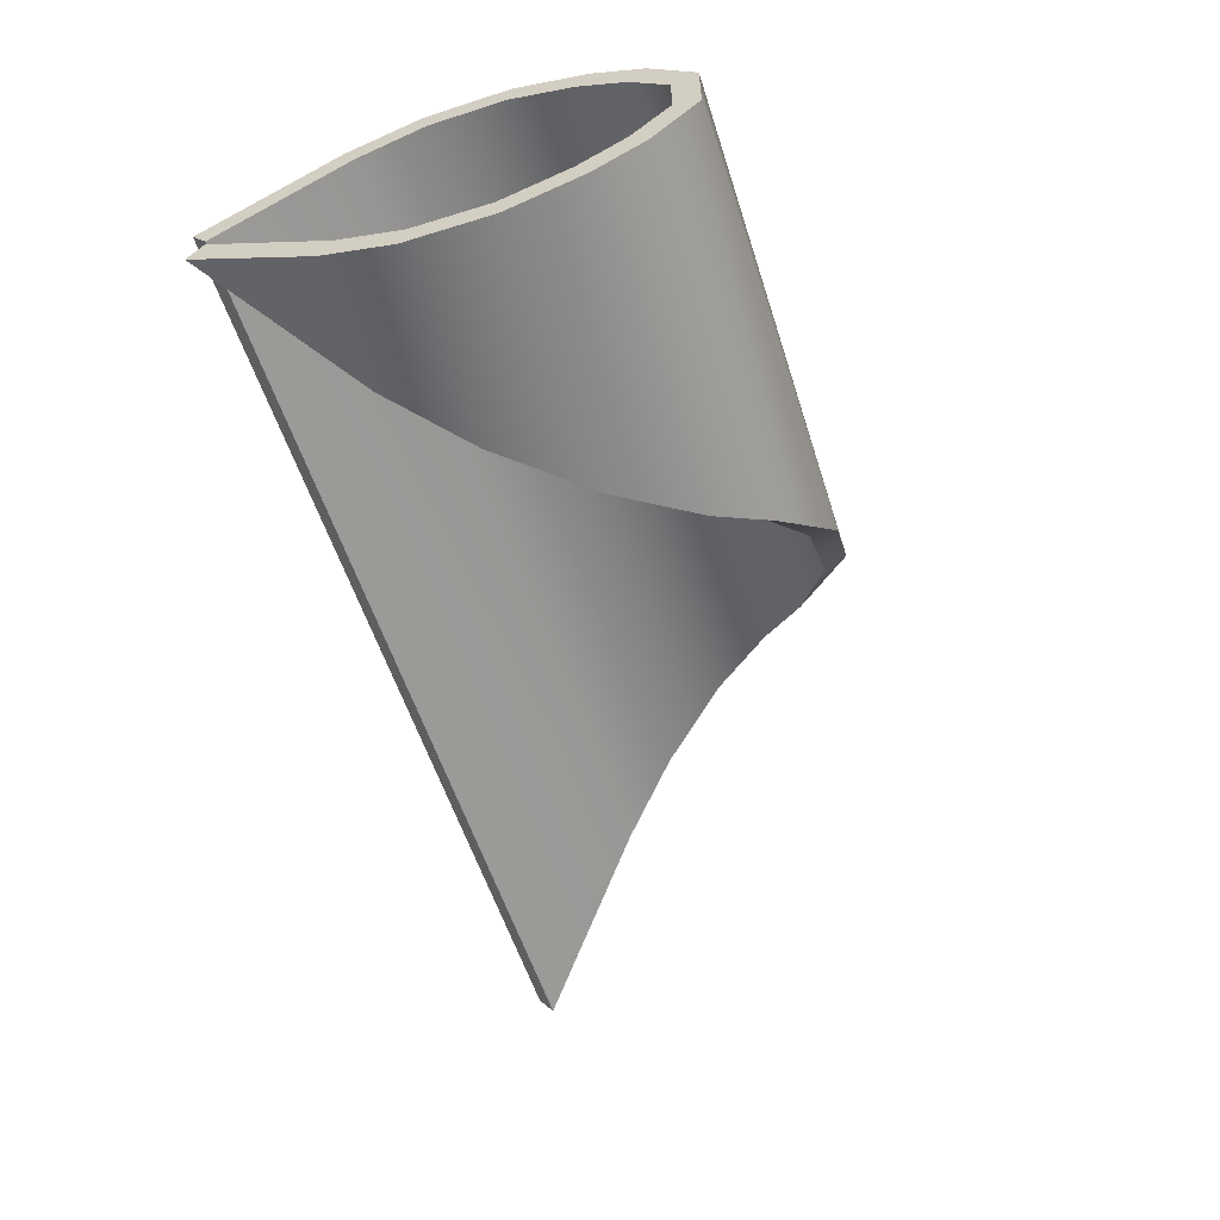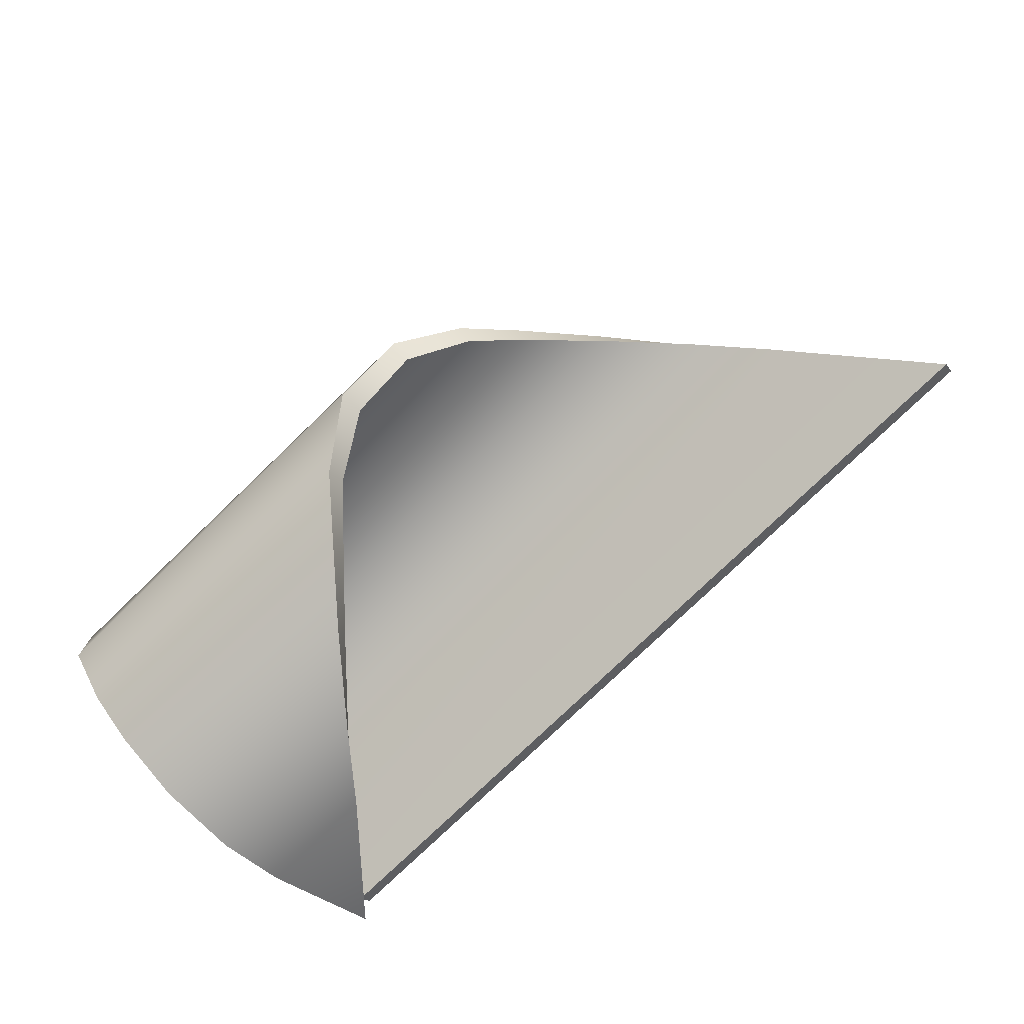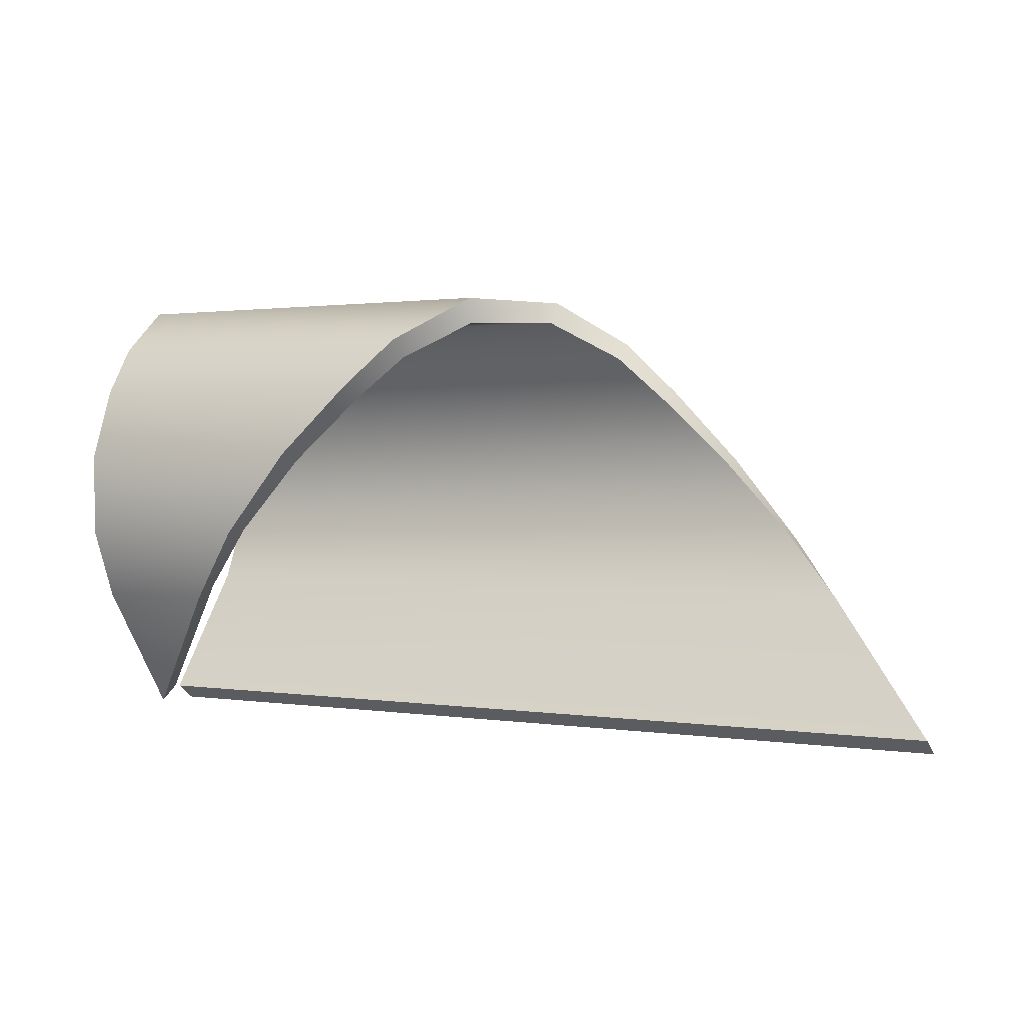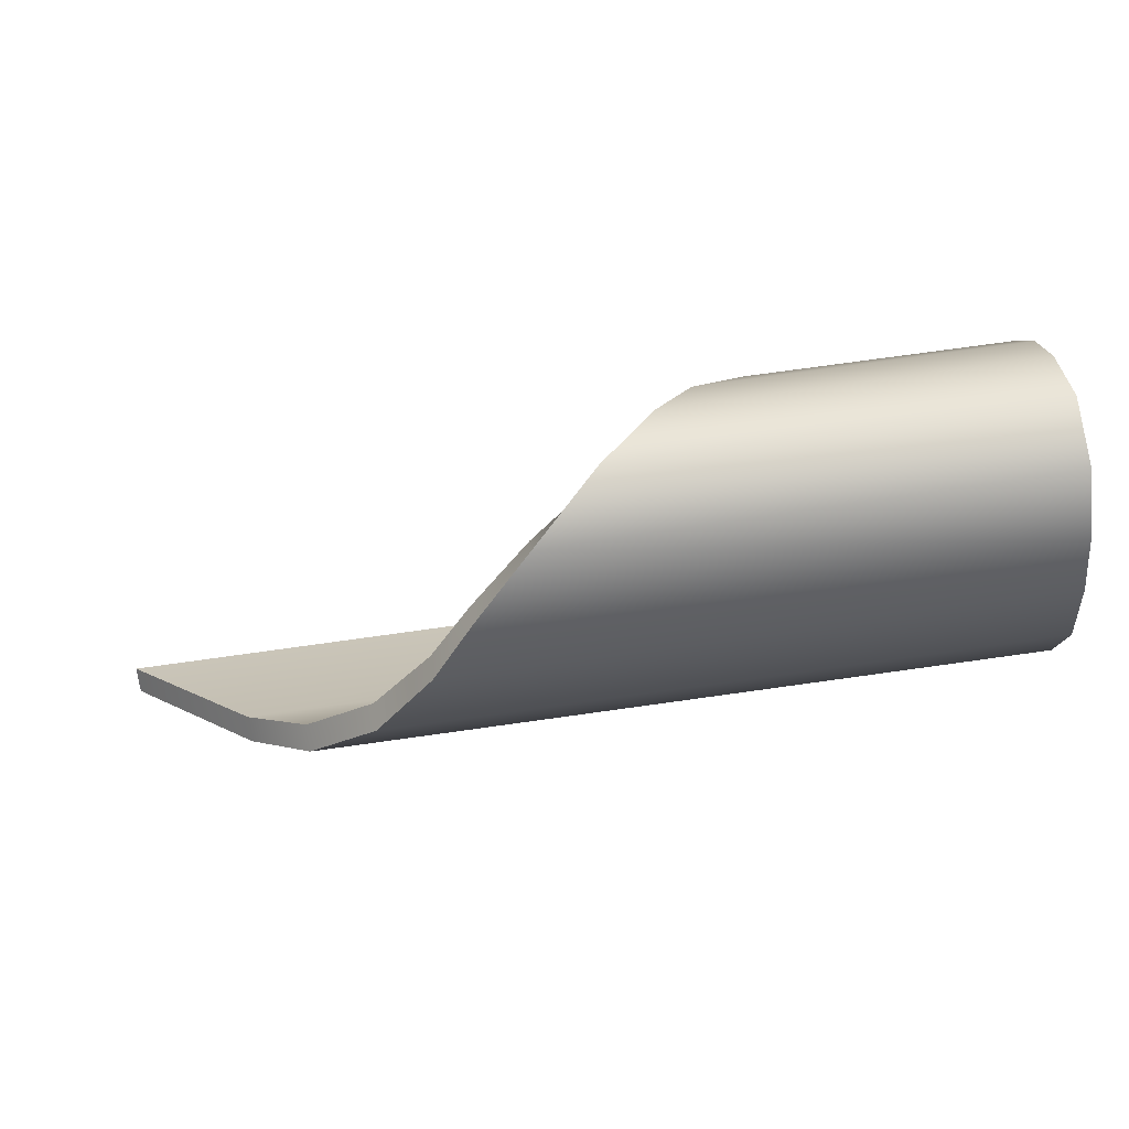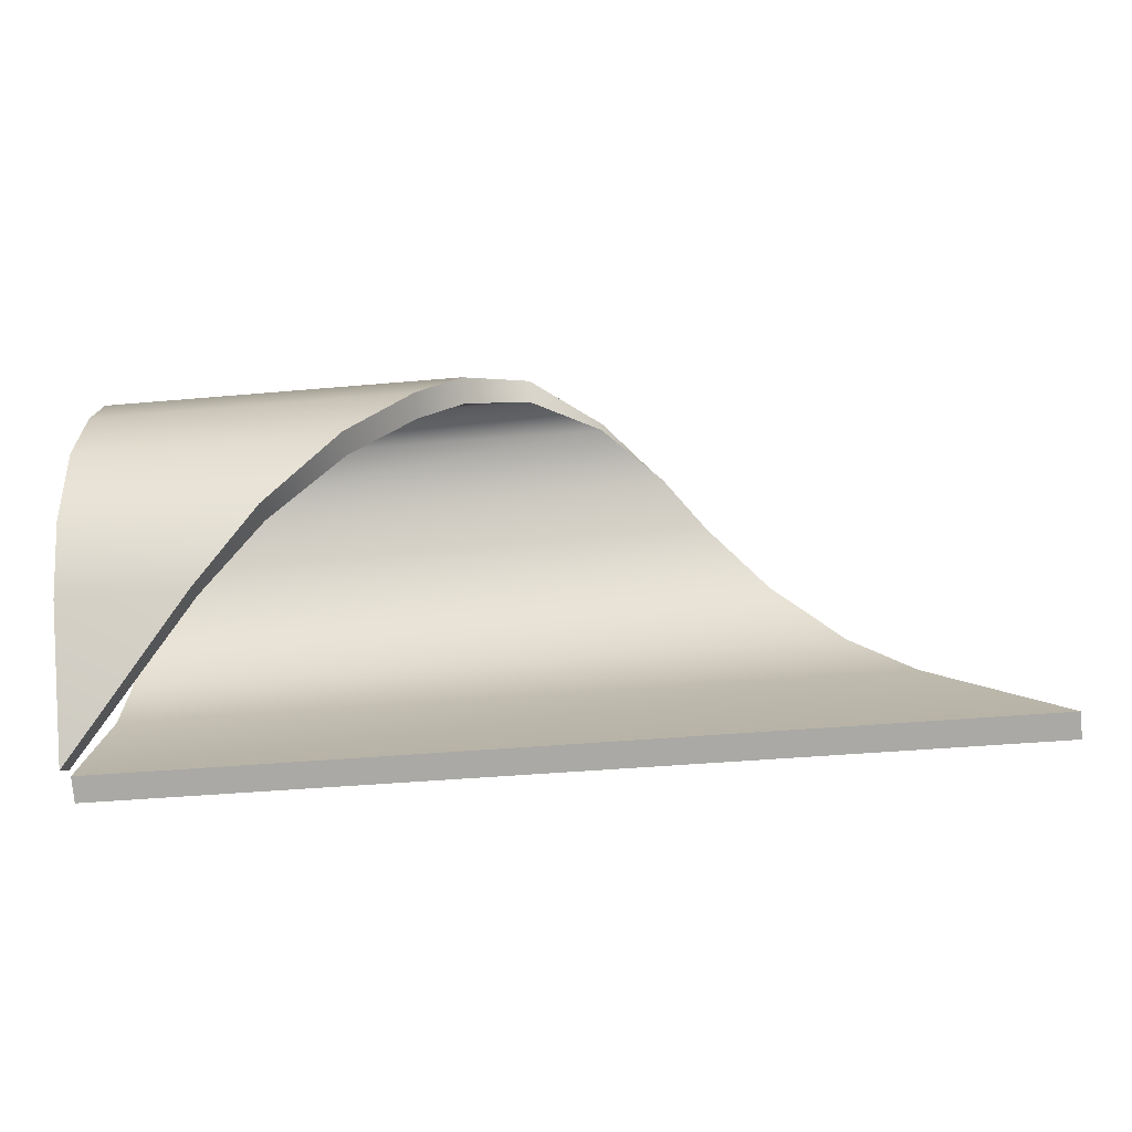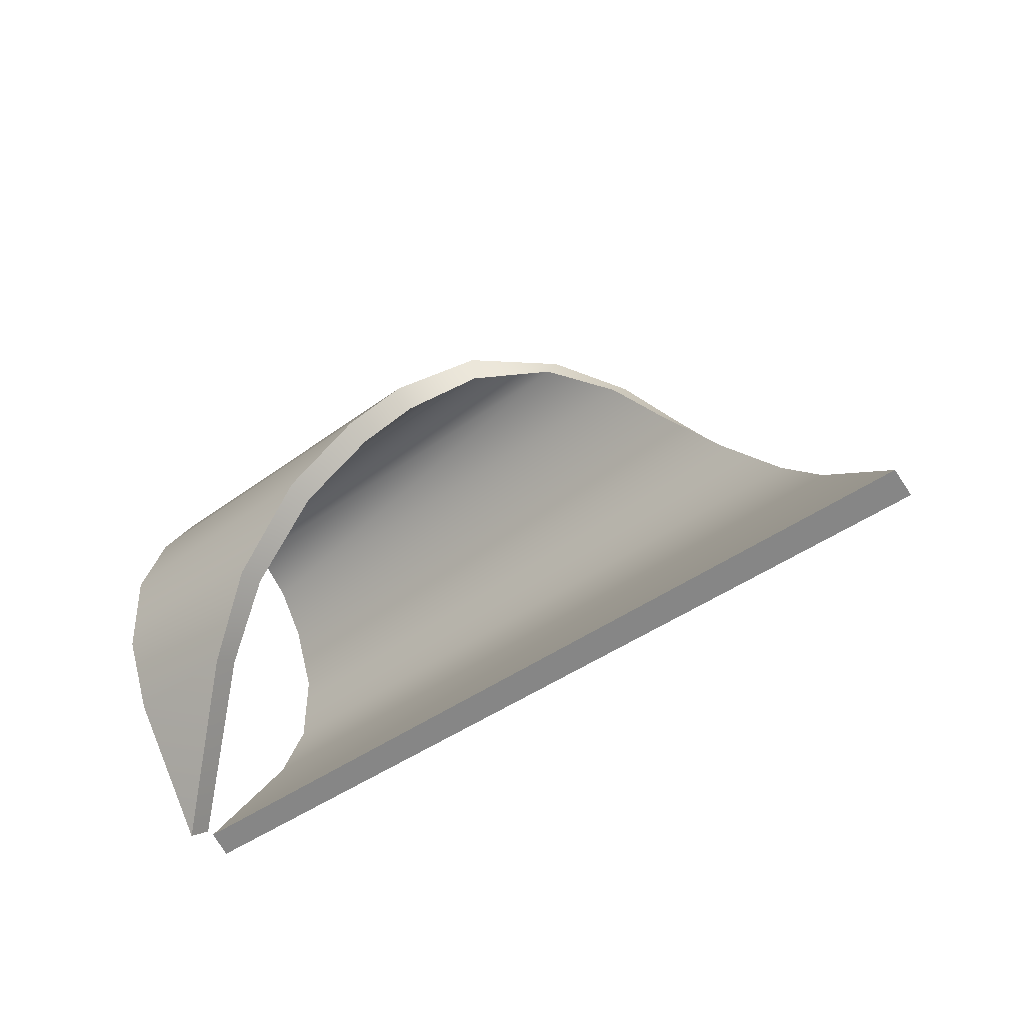
<metadata>
{"format":"obj","ext":"obj","renderer":"f3d","projection":"perspective","resolution":1024,"background":"white","views":[{"elev":-57.9,"azim":108.0,"up":"+Z"},{"elev":-76.1,"azim":-135.8,"up":"+Z"},{"elev":1.4,"azim":-149.7,"up":"+Y"},{"elev":76.3,"azim":-7.9,"up":"+Y"},{"elev":-40.4,"azim":-173.7,"up":"+Y"},{"elev":-39.7,"azim":-137.0,"up":"+Y"}]}
</metadata>
<code>
g WindmillBlades_2
v -1.743 -0.0008586 0.007046
v 7.907e-08 -0.0008586 0.007045
v -1.5 0.2412 0.1814
v 9.232e-08 0.2412 0.1814
v -1.38 0.3632 0.2333
v 1.266e-07 0.3632 0.2333
v -1.244 0.5047 0.2371
v 9.103e-08 0.5047 0.2371
v -1.129 0.628 0.1918
v 9.552e-08 0.628 0.1918
v -1.049 0.7156 0.1346
v 1.147e-07 0.7156 0.1346
v -0.9365 0.787 0.05386
v 1.267e-07 0.787 0.05386
v -0.8057 0.7869 -0.03917
v 9.819e-08 0.7869 -0.03917
v -0.6922 0.7153 -0.1196
v 7.356e-08 0.7153 -0.1196
v -0.6151 0.6312 -0.174
v 2.015e-08 0.6312 -0.174
v -0.4994 0.5075 -0.2197
v 7.96e-08 0.5075 -0.2197
v -0.3626 0.3649 -0.2182
v 2.498e-08 0.3649 -0.2182
v -0.2414 0.2417 -0.1696
v 1.23e-08 0.2417 -0.1696
v -2.709e-08 0.0008587 -0.007045
v -1.5 0.2145 0.2237
v 8.278e-08 -0.03008 0.04762
v -1.743 -0.03008 0.04762
v 9.622e-08 0.2167 0.225
v -1.38 0.3481 0.281
v 1.309e-07 0.3525 0.2822
v -1.244 0.5084 0.287
v 9.549e-08 0.5128 0.2865
v -1.129 0.6482 0.2376
v 9.995e-08 0.6504 0.2365
v -1.049 0.7457 0.1745
v 1.188e-07 0.7483 0.1724
v -0.9365 0.8288 0.08129
v 1.297e-07 0.8337 0.07154
v -0.8057 0.8362 -0.04728
v 9.896e-08 0.8336 -0.05699
v -0.6922 0.75 -0.1555
v 7.12e-08 0.7478 -0.1575
v -0.6151 0.6558 -0.2175
v 1.747e-08 0.6536 -0.2187
v -0.4994 0.5204 -0.2681
v 7.895e-08 0.5161 -0.269
v -0.3626 0.3597 -0.2679
v 2.498e-08 0.3553 -0.2672
v -0.2414 0.2207 -0.215
v 1.097e-08 0.2185 -0.2139
v -2.975e-08 -0.02711 -0.04849
v 8.278e-08 -0.03008 0.04762
v -1.743 -0.0008586 0.007046
v -1.743 -0.03008 0.04762
v 7.907e-08 -0.0008586 0.007045
v -2.709e-08 0.0008587 -0.007045
v 1.23e-08 0.2417 -0.1696
v -2.975e-08 -0.02711 -0.04849
v 1.097e-08 0.2185 -0.2139
v 2.498e-08 0.3649 -0.2182
v 2.498e-08 0.3553 -0.2672
v 7.96e-08 0.5075 -0.2197
v 7.895e-08 0.5161 -0.269
v 2.015e-08 0.6312 -0.174
v 1.747e-08 0.6536 -0.2187
v 7.356e-08 0.7153 -0.1196
v 7.12e-08 0.7478 -0.1575
v 9.819e-08 0.7869 -0.03917
v 9.896e-08 0.8336 -0.05699
v 1.267e-07 0.787 0.05386
v 1.297e-07 0.8337 0.07154
v 1.147e-07 0.7156 0.1346
v 1.188e-07 0.7483 0.1724
v 9.552e-08 0.628 0.1918
v 9.995e-08 0.6504 0.2365
v 9.103e-08 0.5047 0.2371
v 9.549e-08 0.5128 0.2865
v 1.266e-07 0.3632 0.2333
v 1.309e-07 0.3525 0.2822
v 9.232e-08 0.2412 0.1814
v 9.622e-08 0.2167 0.225
v 7.907e-08 -0.0008586 0.007045
v 8.278e-08 -0.03008 0.04762
v -0.2414 0.2207 -0.215
v -2.709e-08 0.0008587 -0.007045
v -2.975e-08 -0.02711 -0.04849
v -0.2414 0.2417 -0.1696
v -0.3626 0.3597 -0.2679
v -0.3626 0.3649 -0.2182
v -0.4994 0.5204 -0.2681
v -0.4994 0.5075 -0.2197
v -0.6151 0.6558 -0.2175
v -0.6151 0.6312 -0.174
v -0.6922 0.75 -0.1555
v -0.6922 0.7153 -0.1196
v -0.8057 0.8362 -0.04728
v -0.8057 0.7869 -0.03917
v -0.9365 0.8288 0.08129
v -0.9365 0.787 0.05386
v -1.049 0.7457 0.1745
v -1.049 0.7156 0.1346
v -1.129 0.6482 0.2376
v -1.129 0.628 0.1918
v -1.244 0.5084 0.287
v -1.244 0.5047 0.2371
v -1.38 0.3481 0.281
v -1.38 0.3632 0.2333
v -1.5 0.2145 0.2237
v -1.5 0.2412 0.1814
v -1.743 -0.03008 0.04762
v -1.743 -0.0008586 0.007046
g WindmillBlades_2_0
f 3 2 1
f 4 2 3
f 5 4 3
f 6 4 5
f 7 6 5
f 8 6 7
f 9 8 7
f 10 8 9
f 11 10 9
f 12 10 11
f 13 12 11
f 14 12 13
f 15 14 13
f 16 14 15
f 17 16 15
f 18 16 17
f 19 18 17
f 20 18 19
f 21 20 19
f 22 20 21
f 23 22 21
f 24 22 23
f 25 24 23
f 26 24 25
f 27 26 25
f 30 29 28
f 28 29 31
f 28 31 32
f 32 31 33
f 32 33 34
f 34 33 35
f 34 35 36
f 36 35 37
f 36 37 38
f 38 37 39
f 38 39 40
f 40 39 41
f 40 41 42
f 42 41 43
f 42 43 44
f 44 43 45
f 44 45 46
f 46 45 47
f 46 47 48
f 48 47 49
f 48 49 50
f 50 49 51
f 50 51 52
f 52 51 53
f 52 53 54
f 57 56 55
f 55 56 58
f 61 60 59
f 62 60 61
f 62 63 60
f 64 63 62
f 64 65 63
f 66 65 64
f 66 67 65
f 68 67 66
f 68 69 67
f 70 69 68
f 70 71 69
f 72 71 70
f 72 73 71
f 74 73 72
f 74 75 73
f 76 75 74
f 76 77 75
f 78 77 76
f 78 79 77
f 80 79 78
f 80 81 79
f 82 81 80
f 82 83 81
f 84 83 82
f 84 85 83
f 86 85 84
f 89 88 87
f 87 88 90
f 87 90 91
f 91 90 92
f 91 92 93
f 93 92 94
f 93 94 95
f 95 94 96
f 95 96 97
f 97 96 98
f 97 98 99
f 99 98 100
f 99 100 101
f 101 100 102
f 101 102 103
f 103 102 104
f 103 104 105
f 105 104 106
f 105 106 107
f 107 106 108
f 107 108 109
f 109 108 110
f 109 110 111
f 111 110 112
f 111 112 113
f 113 112 114

</code>
